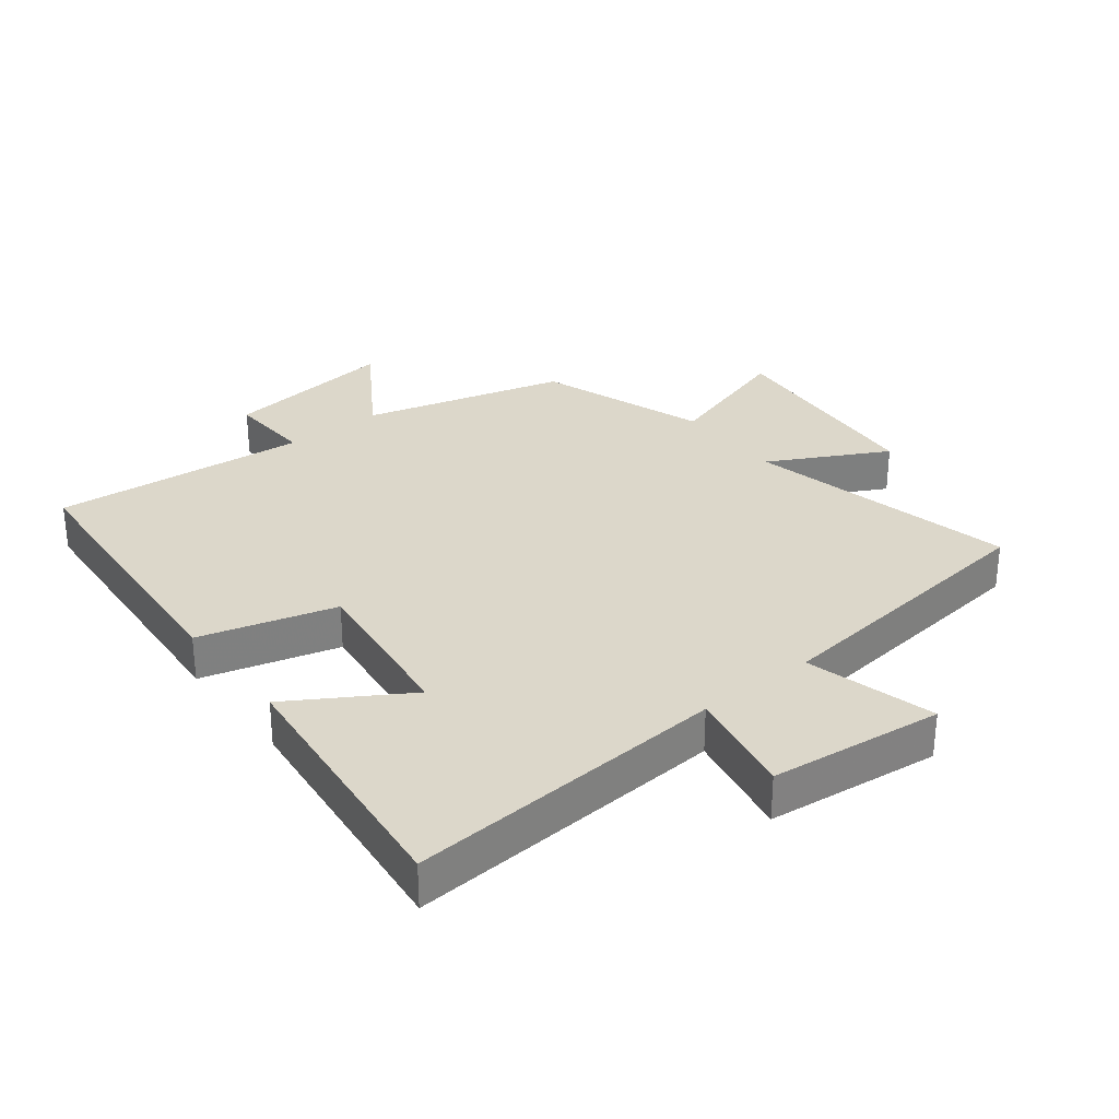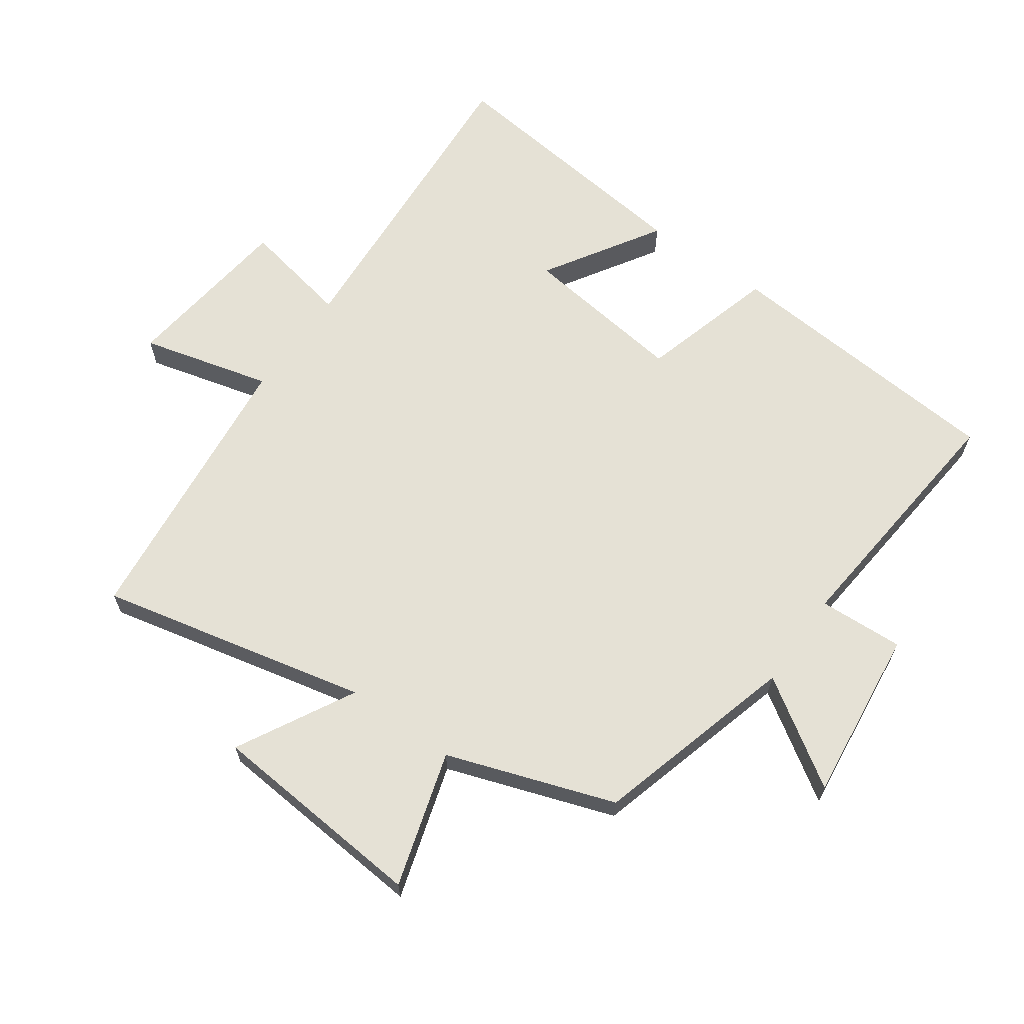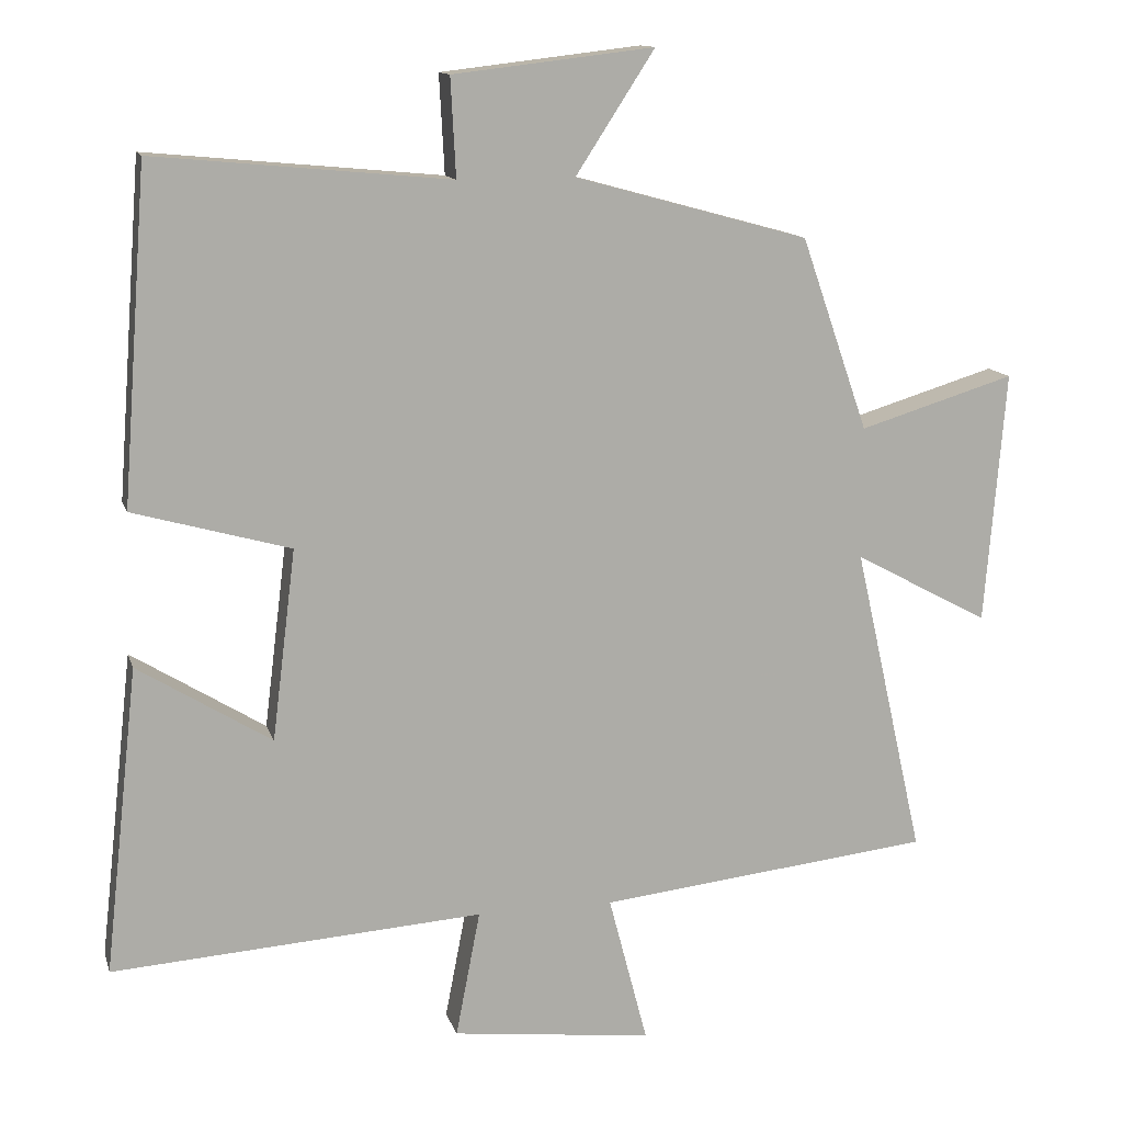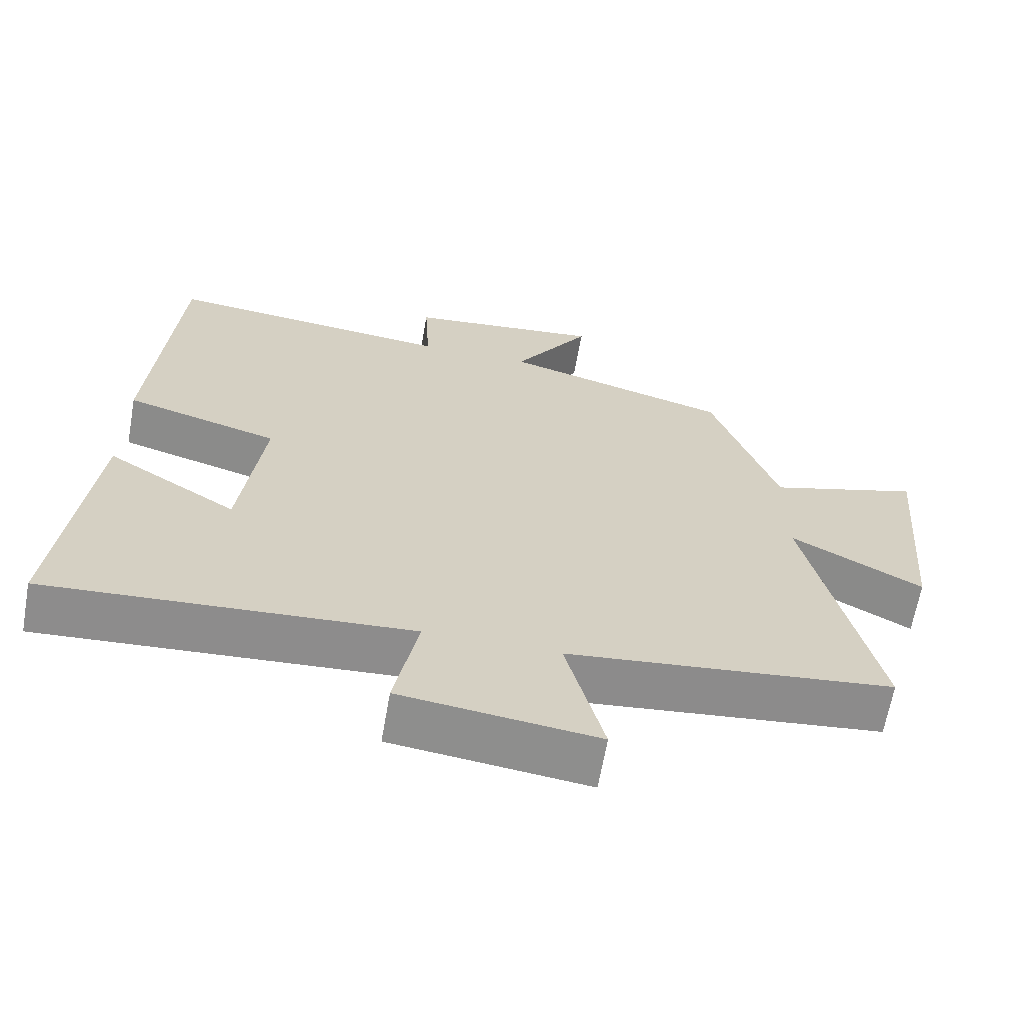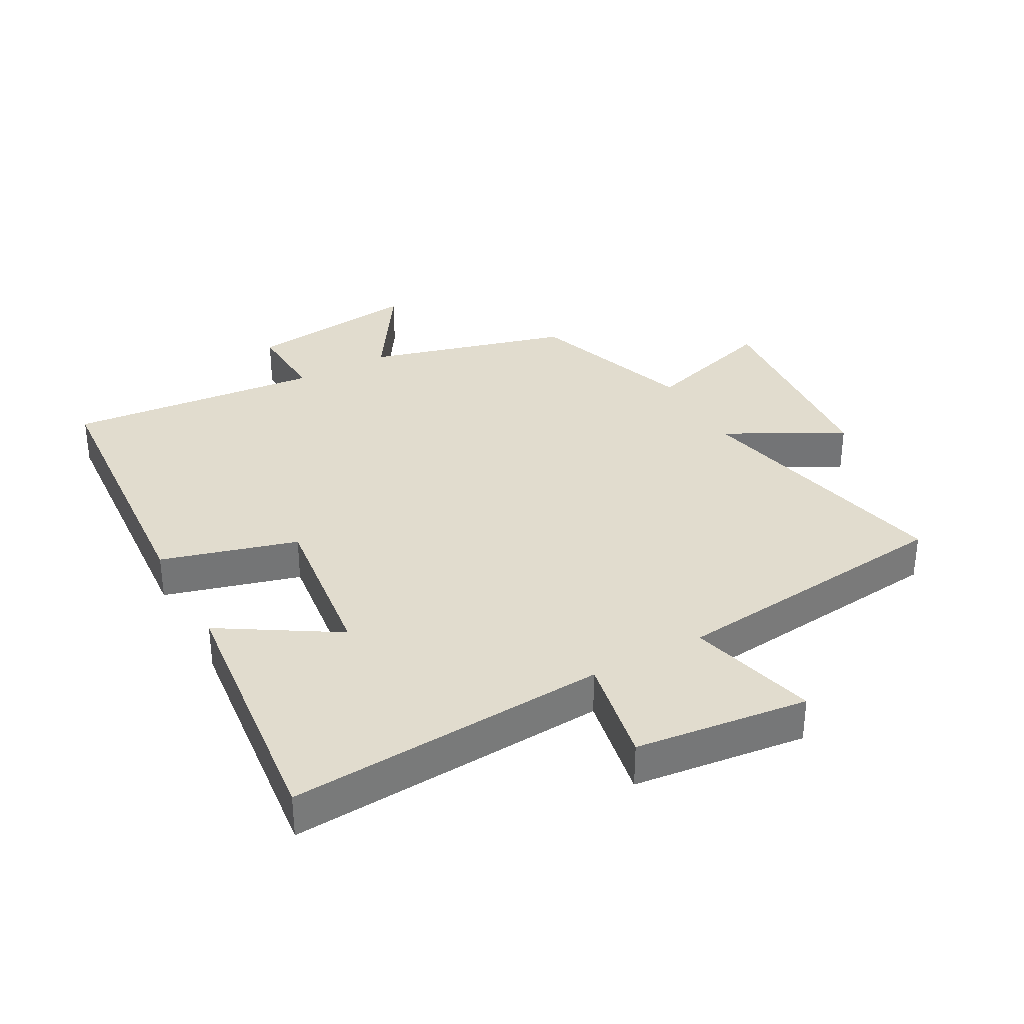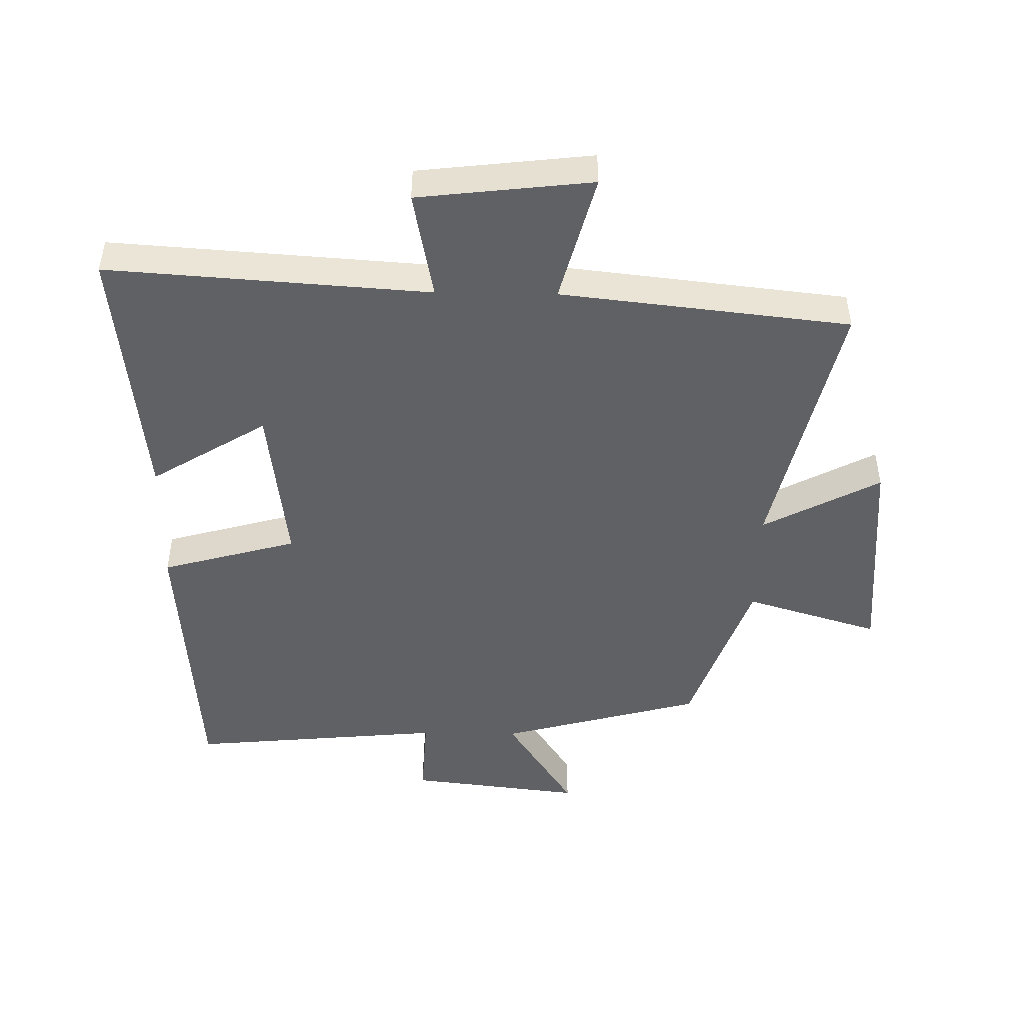
<metadata>
{"format":"obj","ext":"obj","renderer":"f3d","projection":"perspective","resolution":1024,"background":"white","views":[{"elev":30.8,"azim":141.8,"up":"+Y"},{"elev":65.0,"azim":-54.5,"up":"+Y"},{"elev":12.9,"azim":165.5,"up":"+Z"},{"elev":-64.7,"azim":170.0,"up":"+Z"},{"elev":34.0,"azim":151.2,"up":"+Y"},{"elev":-47.4,"azim":179.0,"up":"+Y"}]}
</metadata>
<code>
v 0.546 0.07 -0.534
v 0.043 0.07 -0.5
v 0.076 0.07 -0.671
v -0.196 0.07 -0.703
v -0.143 0.07 -0.5
v -0.595 0.07 -0.45
v -0.5 0.07 -0.029
v -0.683 0.07 -0.127
v -0.711 0.07 0.215
v -0.5 0.07 0.151
v -0.409 0.07 0.413
v -0.092 0.07 0.5
v -0.199 0.07 0.665
v 0.073 0.07 0.633
v 0.066 0.07 0.5
v 0.466 0.07 0.538
v 0.5 0.07 0.087
v 0.287 0.07 0.027
v 0.319 0.07 -0.231
v 0.5 0.07 -0.119
v 0.546 0 -0.534
v 0.043 0 -0.5
v 0.076 0 -0.671
v -0.196 0 -0.703
v -0.143 0 -0.5
v -0.595 0 -0.45
v -0.5 0 -0.029
v -0.683 0 -0.127
v -0.711 0 0.215
v -0.5 0 0.151
v -0.409 0 0.413
v -0.092 0 0.5
v -0.199 0 0.665
v 0.073 0 0.633
v 0.066 0 0.5
v 0.466 0 0.538
v 0.5 0 0.087
v 0.287 0 0.027
v 0.319 0 -0.231
v 0.5 0 -0.119
f 19 20 1 2
f 18 19 2
f 15 16 17 18
f 15 18 2
f 12 13 14 15
f 12 15 2
f 11 12 2
f 10 11 2
f 7 8 9 10
f 7 10 2 3
f 5 6 7
f 5 7 3
f 3 4 5
f 22 21 40 39
f 22 39 38
f 38 37 36 35
f 22 38 35
f 35 34 33 32
f 22 35 32
f 22 32 31
f 22 31 30
f 30 29 28 27
f 23 22 30 27
f 27 26 25
f 23 27 25
f 25 24 23
f 1 21 22 2
f 2 22 23 3
f 3 23 24 4
f 4 24 25 5
f 5 25 26 6
f 6 26 27 7
f 7 27 28 8
f 8 28 29 9
f 9 29 30 10
f 10 30 31 11
f 11 31 32 12
f 12 32 33 13
f 13 33 34 14
f 14 34 35 15
f 15 35 36 16
f 16 36 37 17
f 17 37 38 18
f 18 38 39 19
f 19 39 40 20
f 20 40 21 1

</code>
